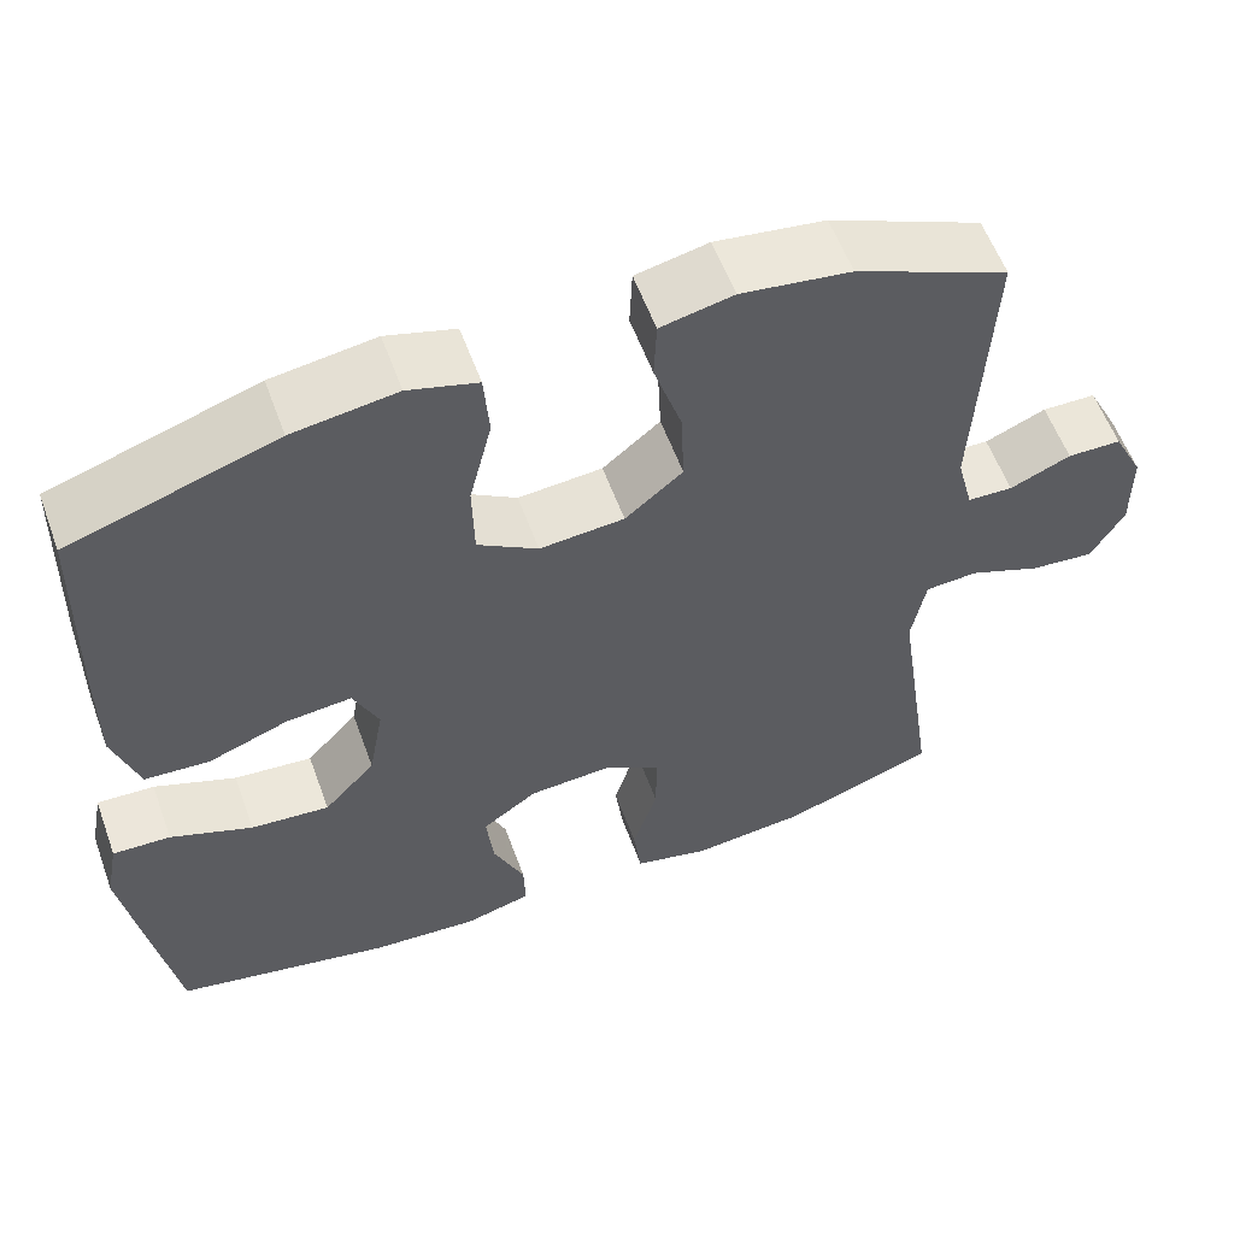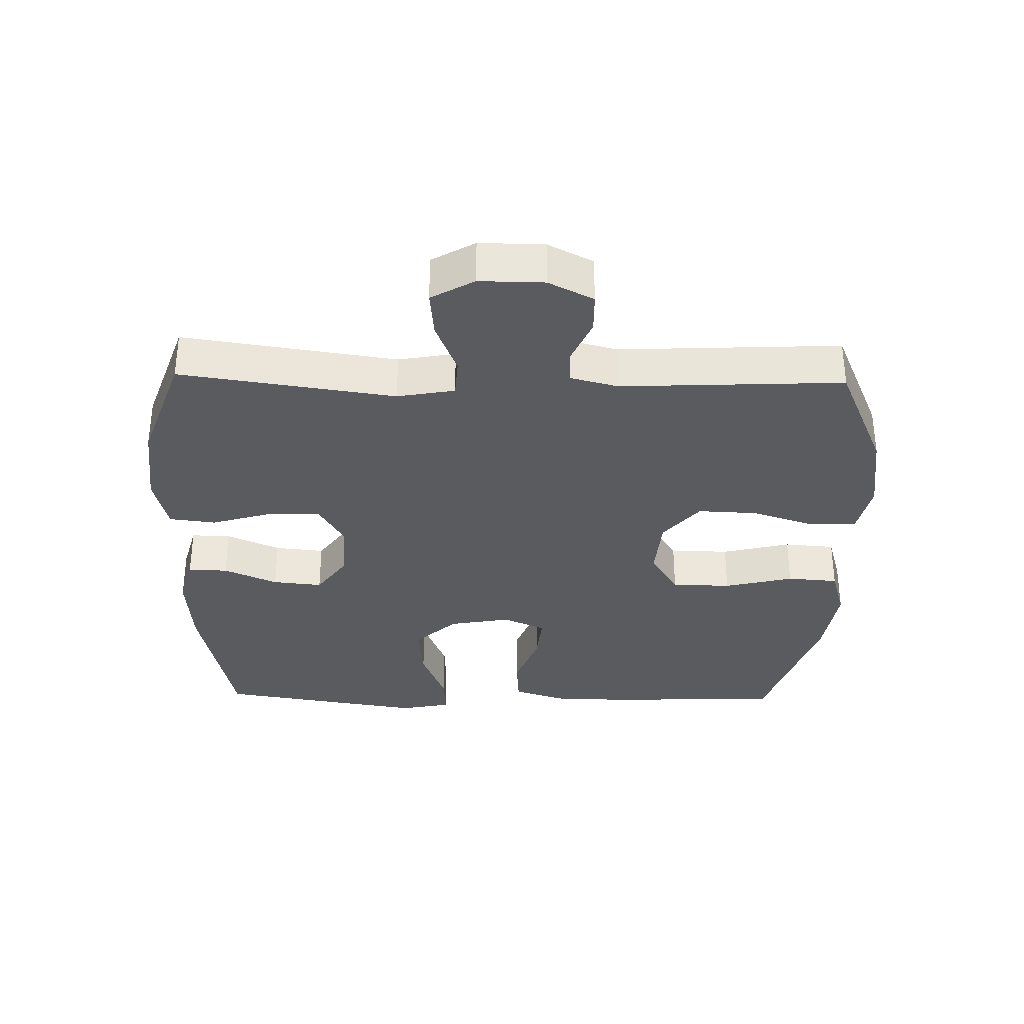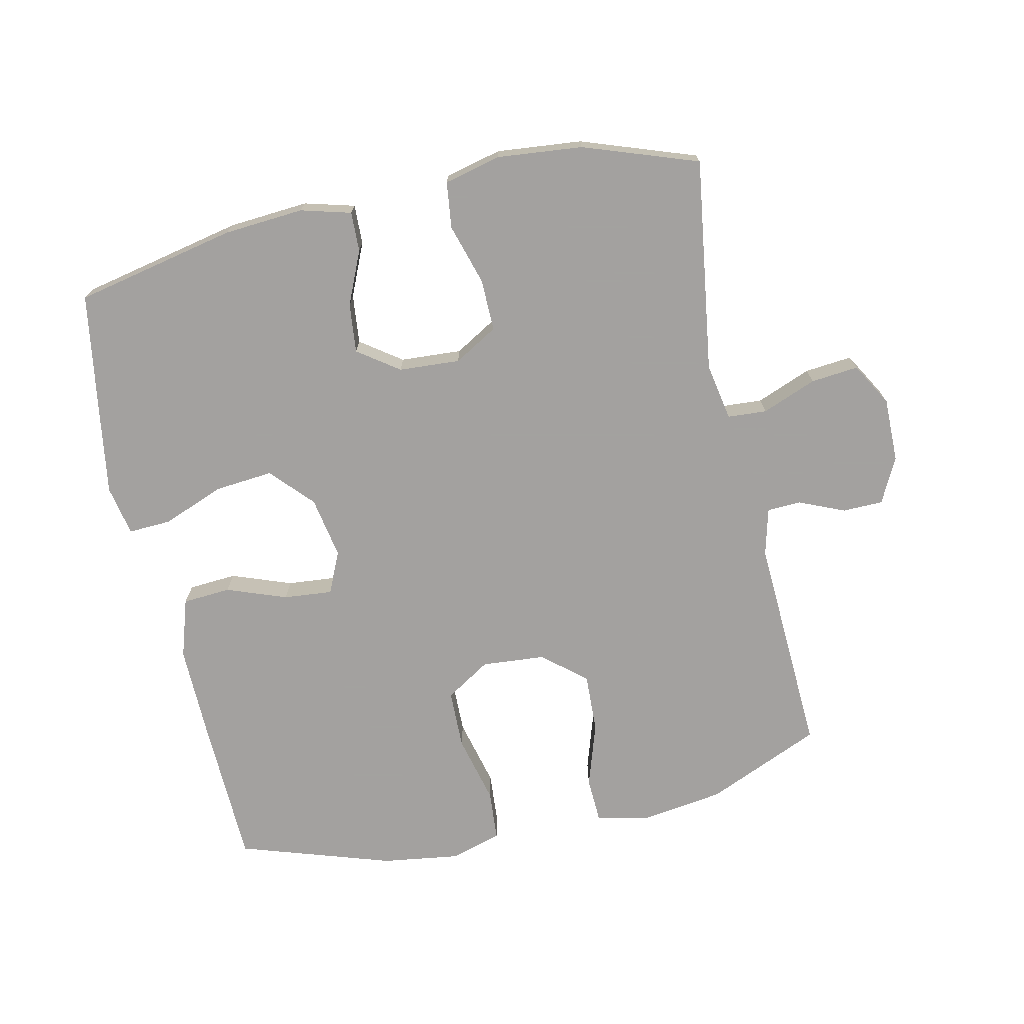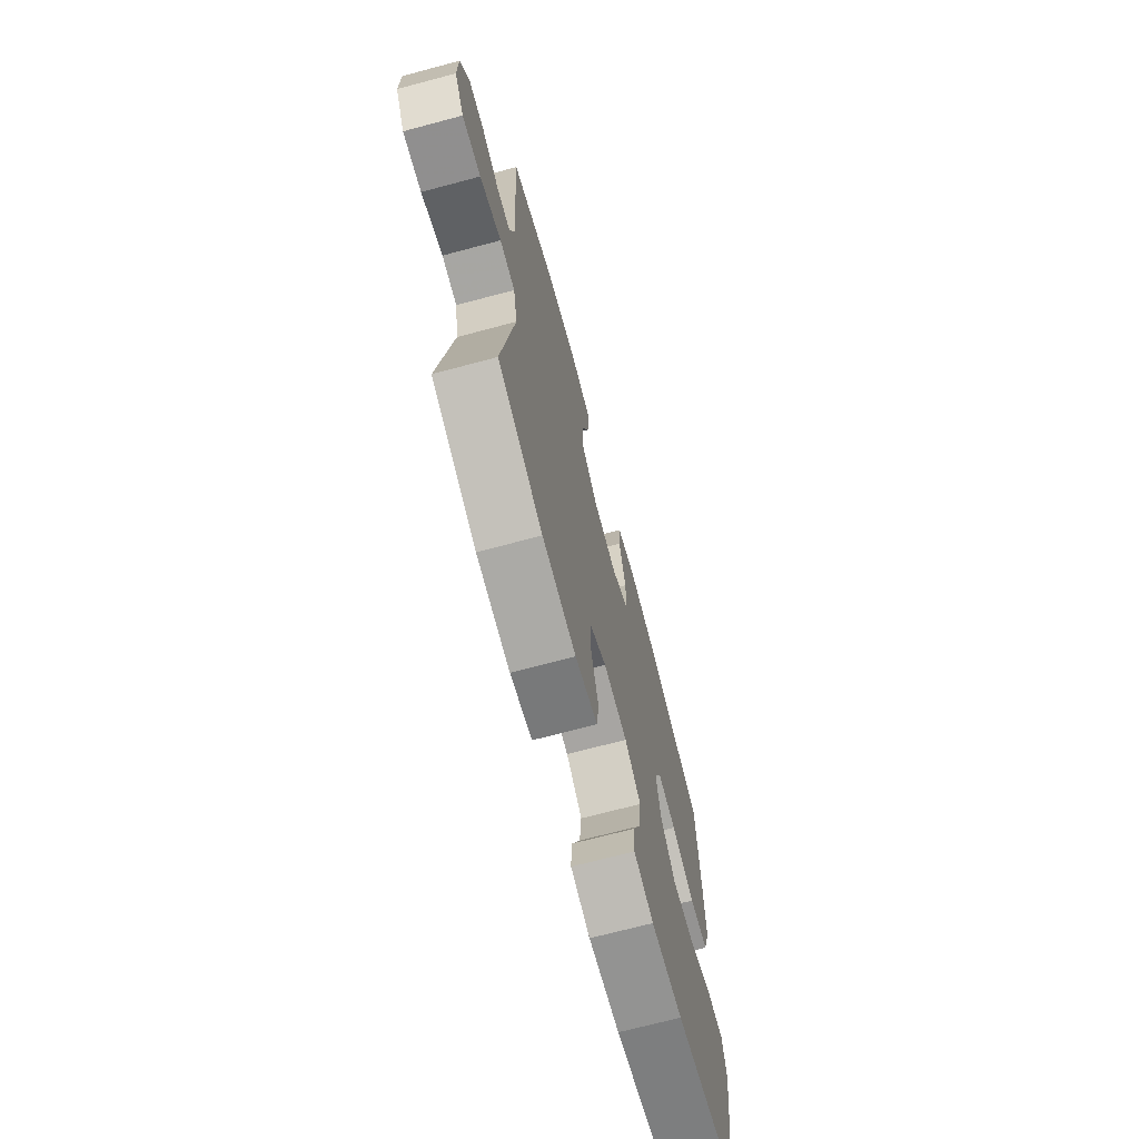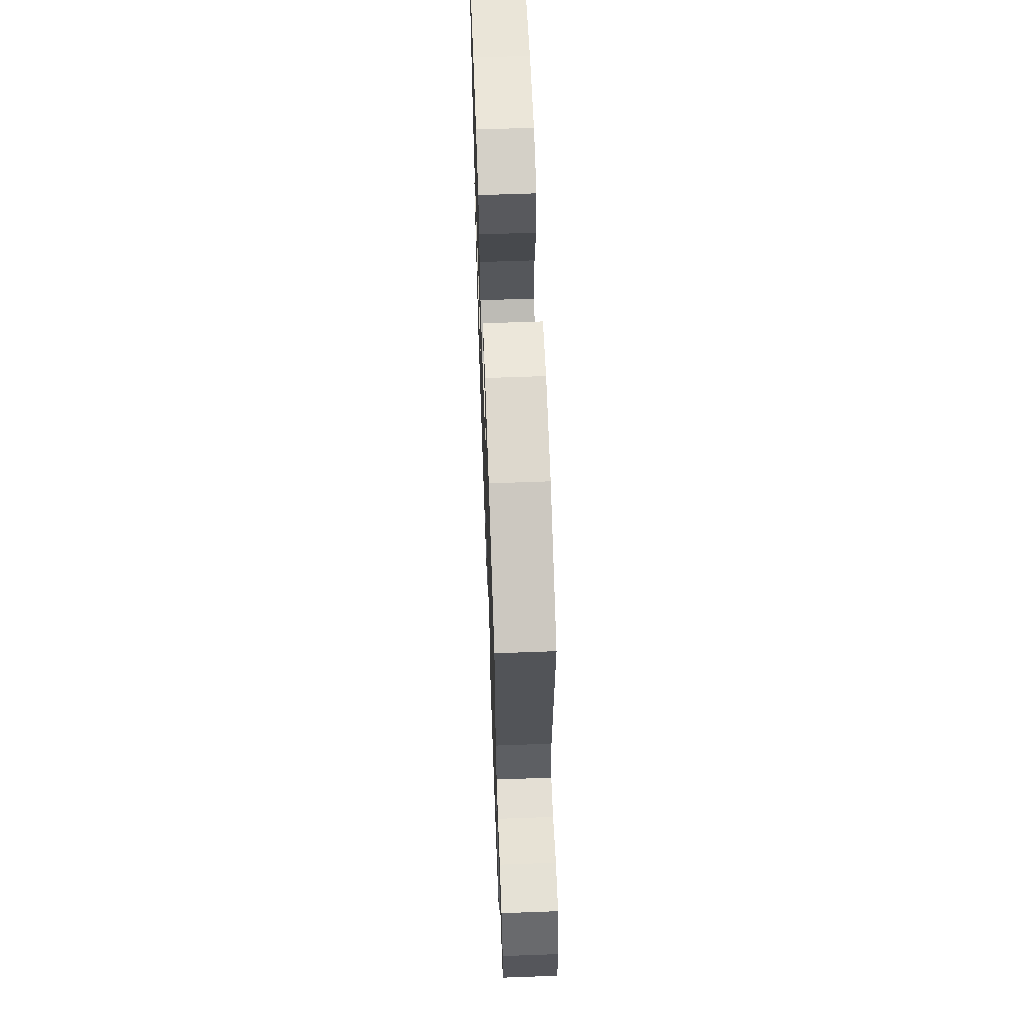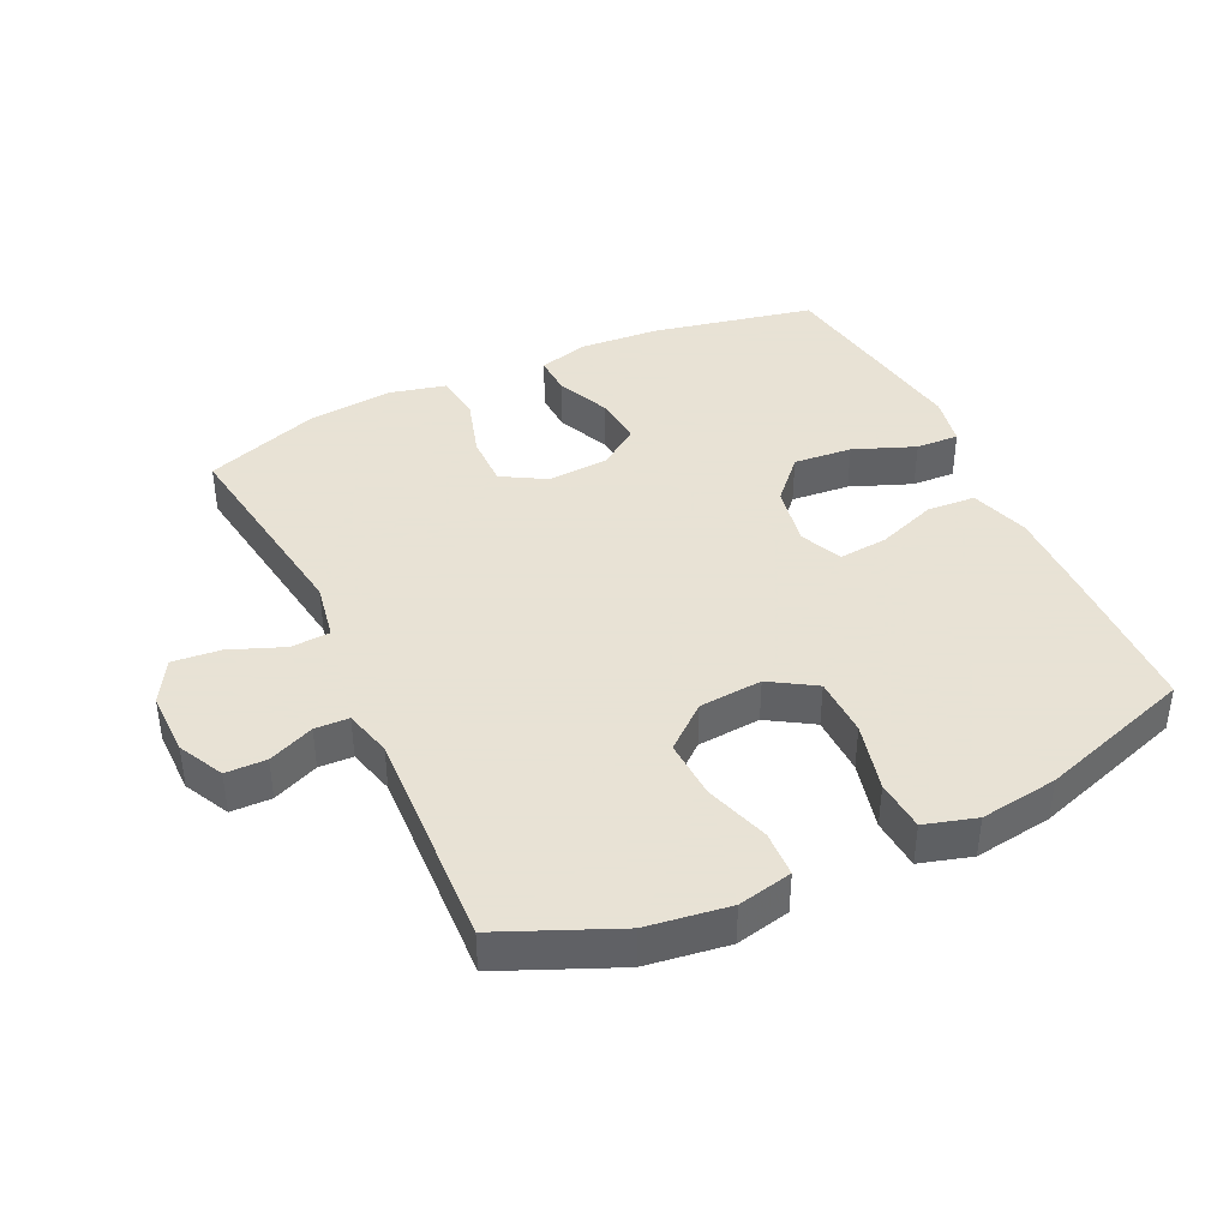
<metadata>
{"format":"obj","ext":"obj","renderer":"f3d","projection":"perspective","resolution":1024,"background":"white","views":[{"elev":57.8,"azim":160.0,"up":"+Z"},{"elev":-33.4,"azim":-91.2,"up":"+Y"},{"elev":-72.3,"azim":-167.5,"up":"+Y"},{"elev":-70.5,"azim":-75.1,"up":"+Z"},{"elev":64.1,"azim":-92.1,"up":"+Z"},{"elev":40.6,"azim":-25.3,"up":"+Y"}]}
</metadata>
<code>
v 0.5 0.07 -0.5
v 0.252 0.07 -0.552
v 0.129 0.07 -0.561
v 0.052 0.07 -0.54
v 0.054 0.07 -0.479
v 0.09 0.07 -0.397
v 0.098 0.07 -0.321
v 0.035 0.07 -0.276
v -0.059 0.07 -0.27
v -0.126 0.07 -0.309
v -0.125 0.07 -0.389
v -0.097 0.07 -0.483
v -0.106 0.07 -0.554
v -0.193 0.07 -0.575
v -0.324 0.07 -0.562
v -0.5 0.07 -0.5
v -0.452 0.07 -0.172
v -0.468 0.07 -0.084
v -0.528 0.07 -0.08
v -0.612 0.07 -0.113
v -0.685 0.07 -0.12
v -0.723 0.07 -0.054
v -0.722 0.07 0.045
v -0.687 0.07 0.114
v -0.625 0.07 0.115
v -0.555 0.07 0.085
v -0.503 0.07 0.087
v -0.484 0.07 0.16
v -0.5 0.07 0.5
v -0.324 0.07 0.576
v -0.198 0.07 0.594
v -0.115 0.07 0.576
v -0.112 0.07 0.506
v -0.144 0.07 0.407
v -0.148 0.07 0.316
v -0.082 0.07 0.261
v 0.015 0.07 0.253
v 0.084 0.07 0.296
v 0.086 0.07 0.387
v 0.06 0.07 0.493
v 0.066 0.07 0.571
v 0.145 0.07 0.594
v 0.264 0.07 0.577
v 0.5 0.07 0.5
v 0.507 0.07 0.262
v 0.509 0.07 0.125
v 0.48 0.07 0.034
v 0.406 0.07 0.029
v 0.314 0.07 0.063
v 0.239 0.07 0.07
v 0.21 0.07 0.006
v 0.227 0.07 -0.089
v 0.286 0.07 -0.153
v 0.376 0.07 -0.145
v 0.47 0.07 -0.108
v 0.536 0.07 -0.105
v 0.551 0.07 -0.182
v 0.532 0.07 -0.303
v 0.5 0 -0.5
v 0.252 0 -0.552
v 0.129 0 -0.561
v 0.052 0 -0.54
v 0.054 0 -0.479
v 0.09 0 -0.397
v 0.098 0 -0.321
v 0.035 0 -0.276
v -0.059 0 -0.27
v -0.126 0 -0.309
v -0.125 0 -0.389
v -0.097 0 -0.483
v -0.106 0 -0.554
v -0.193 0 -0.575
v -0.324 0 -0.562
v -0.5 0 -0.5
v -0.452 0 -0.172
v -0.468 0 -0.084
v -0.528 0 -0.08
v -0.612 0 -0.113
v -0.685 0 -0.12
v -0.723 0 -0.054
v -0.722 0 0.045
v -0.687 0 0.114
v -0.625 0 0.115
v -0.555 0 0.085
v -0.503 0 0.087
v -0.484 0 0.16
v -0.5 0 0.5
v -0.324 0 0.576
v -0.198 0 0.594
v -0.115 0 0.576
v -0.112 0 0.506
v -0.144 0 0.407
v -0.148 0 0.316
v -0.082 0 0.261
v 0.015 0 0.253
v 0.084 0 0.296
v 0.086 0 0.387
v 0.06 0 0.493
v 0.066 0 0.571
v 0.145 0 0.594
v 0.264 0 0.577
v 0.5 0 0.5
v 0.507 0 0.262
v 0.509 0 0.125
v 0.48 0 0.034
v 0.406 0 0.029
v 0.314 0 0.063
v 0.239 0 0.07
v 0.21 0 0.006
v 0.227 0 -0.089
v 0.286 0 -0.153
v 0.376 0 -0.145
v 0.47 0 -0.108
v 0.536 0 -0.105
v 0.551 0 -0.182
v 0.532 0 -0.303
f 4 5 6
f 3 4 6
f 2 3 6
f 1 2 6
f 58 1 6
f 57 58 6
f 56 57 6
f 55 56 6
f 54 55 6
f 53 54 6 7
f 52 53 7 8
f 51 52 8 9
f 50 51 9 10
f 47 48 49
f 46 47 49
f 45 46 49
f 44 45 49
f 43 44 49
f 42 43 49
f 41 42 49
f 40 41 49
f 39 40 49
f 38 39 49 50
f 37 38 50 10
f 32 33 34
f 31 32 34
f 30 31 34
f 29 30 34
f 28 29 34
f 27 28 34 35
f 24 25 26
f 23 24 26
f 22 23 26
f 21 22 26
f 20 21 26
f 19 20 26
f 18 19 26 27
f 15 16 17
f 14 15 17
f 13 14 17
f 12 13 17
f 11 12 17
f 10 11 17 18
f 10 18 27
f 37 10 27
f 36 37 27
f 27 35 36
f 64 63 62
f 64 62 61
f 64 61 60
f 64 60 59
f 64 59 116
f 64 116 115
f 64 115 114
f 64 114 113
f 64 113 112
f 65 64 112 111
f 66 65 111 110
f 67 66 110 109
f 68 67 109 108
f 107 106 105
f 107 105 104
f 107 104 103
f 107 103 102
f 107 102 101
f 107 101 100
f 107 100 99
f 107 99 98
f 107 98 97
f 108 107 97 96
f 68 108 96 95
f 92 91 90
f 92 90 89
f 92 89 88
f 92 88 87
f 92 87 86
f 93 92 86 85
f 84 83 82
f 84 82 81
f 84 81 80
f 84 80 79
f 84 79 78
f 84 78 77
f 85 84 77 76
f 75 74 73
f 75 73 72
f 75 72 71
f 75 71 70
f 75 70 69
f 76 75 69 68
f 85 76 68
f 85 68 95
f 85 95 94
f 94 93 85
f 1 59 60 2
f 2 60 61 3
f 3 61 62 4
f 4 62 63 5
f 5 63 64 6
f 6 64 65 7
f 7 65 66 8
f 8 66 67 9
f 9 67 68 10
f 10 68 69 11
f 11 69 70 12
f 12 70 71 13
f 13 71 72 14
f 14 72 73 15
f 15 73 74 16
f 16 74 75 17
f 17 75 76 18
f 18 76 77 19
f 19 77 78 20
f 20 78 79 21
f 21 79 80 22
f 22 80 81 23
f 23 81 82 24
f 24 82 83 25
f 25 83 84 26
f 26 84 85 27
f 27 85 86 28
f 28 86 87 29
f 29 87 88 30
f 30 88 89 31
f 31 89 90 32
f 32 90 91 33
f 33 91 92 34
f 34 92 93 35
f 35 93 94 36
f 36 94 95 37
f 37 95 96 38
f 38 96 97 39
f 39 97 98 40
f 40 98 99 41
f 41 99 100 42
f 42 100 101 43
f 43 101 102 44
f 44 102 103 45
f 45 103 104 46
f 46 104 105 47
f 47 105 106 48
f 48 106 107 49
f 49 107 108 50
f 50 108 109 51
f 51 109 110 52
f 52 110 111 53
f 53 111 112 54
f 54 112 113 55
f 55 113 114 56
f 56 114 115 57
f 57 115 116 58
f 58 116 59 1

</code>
